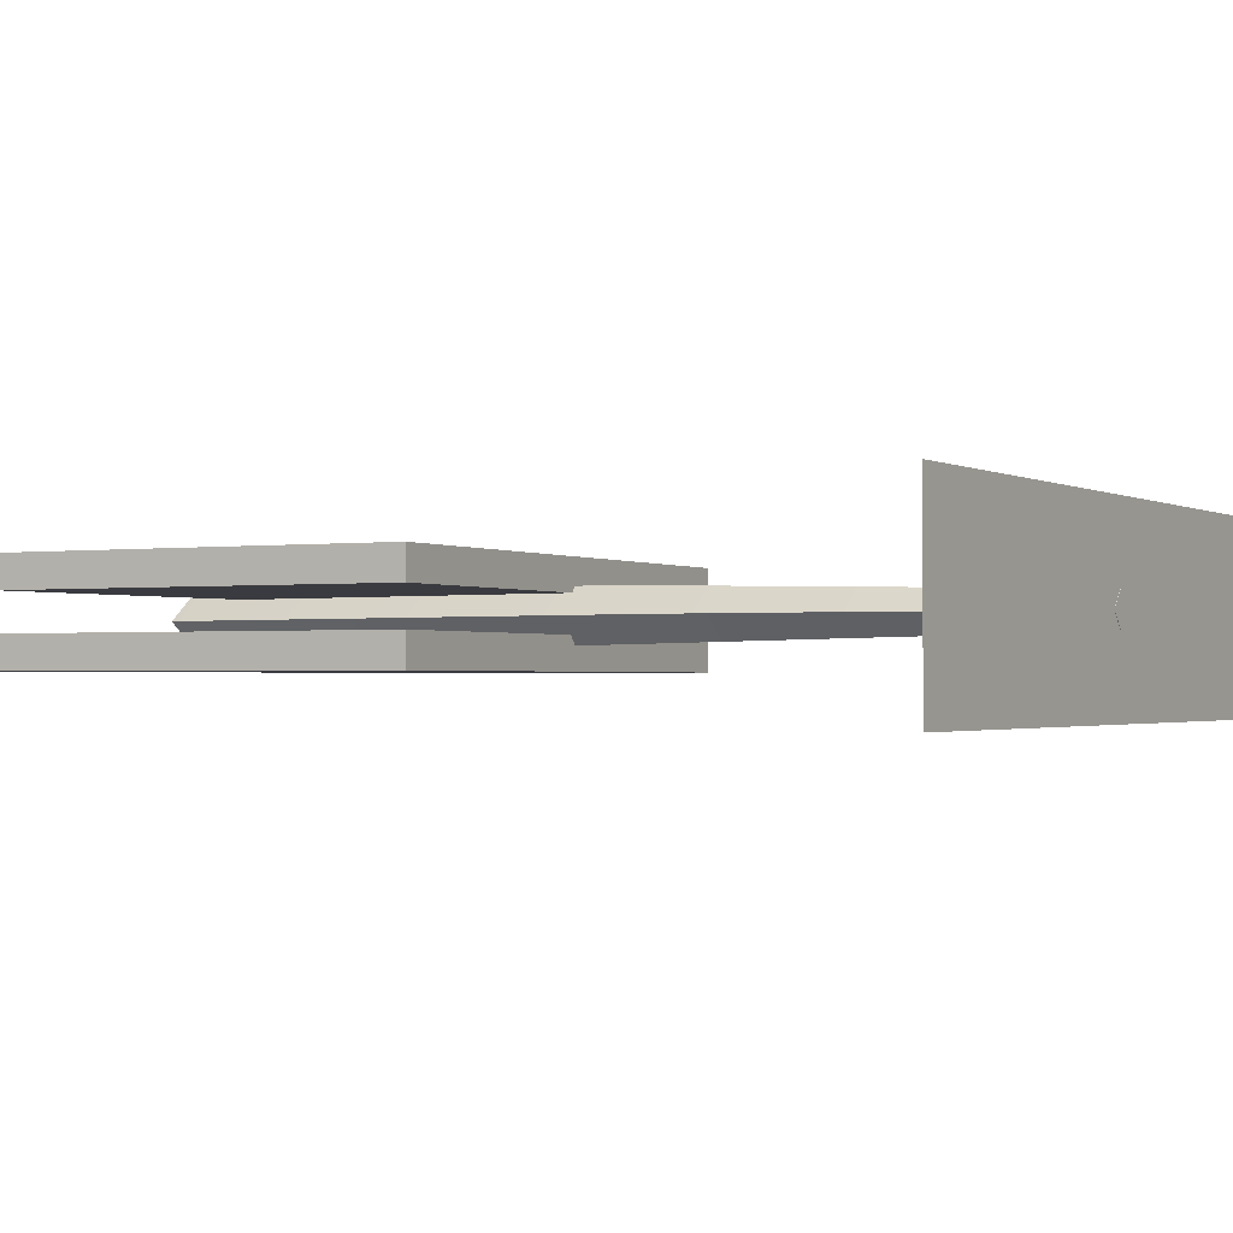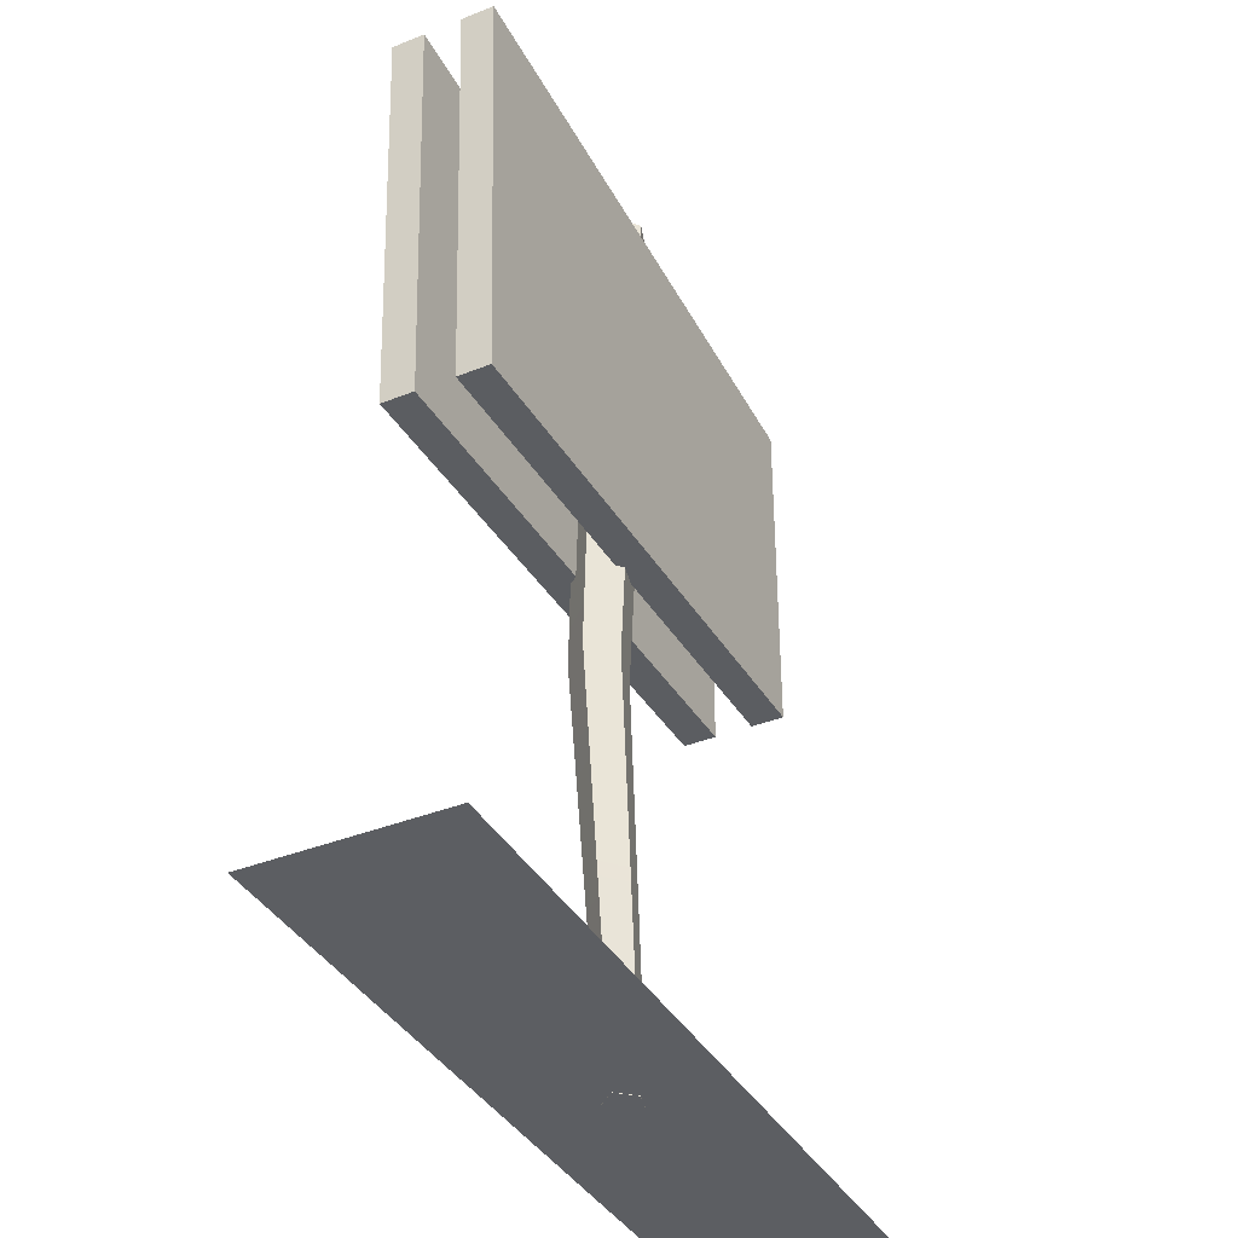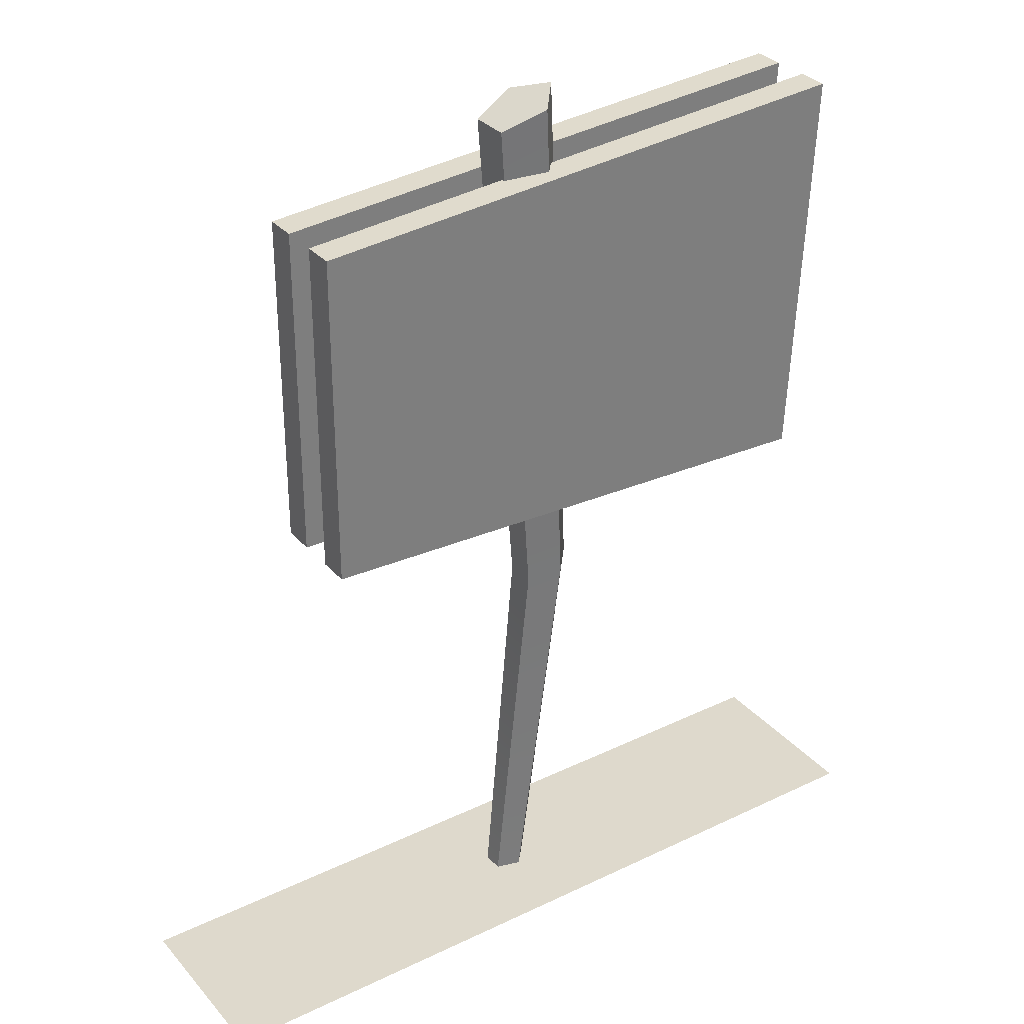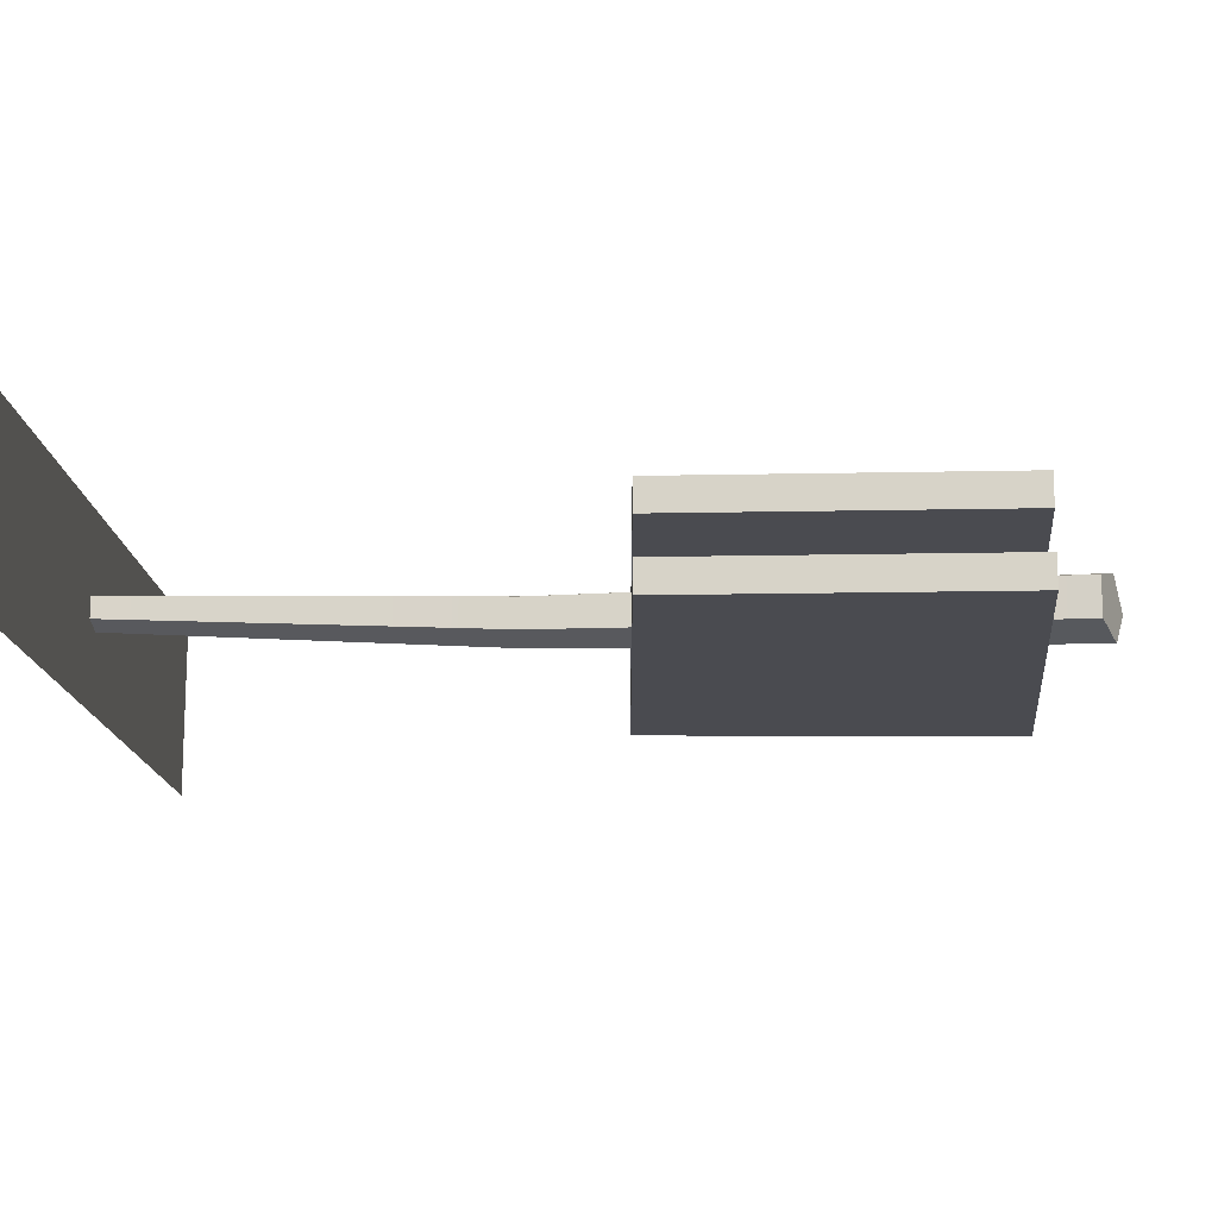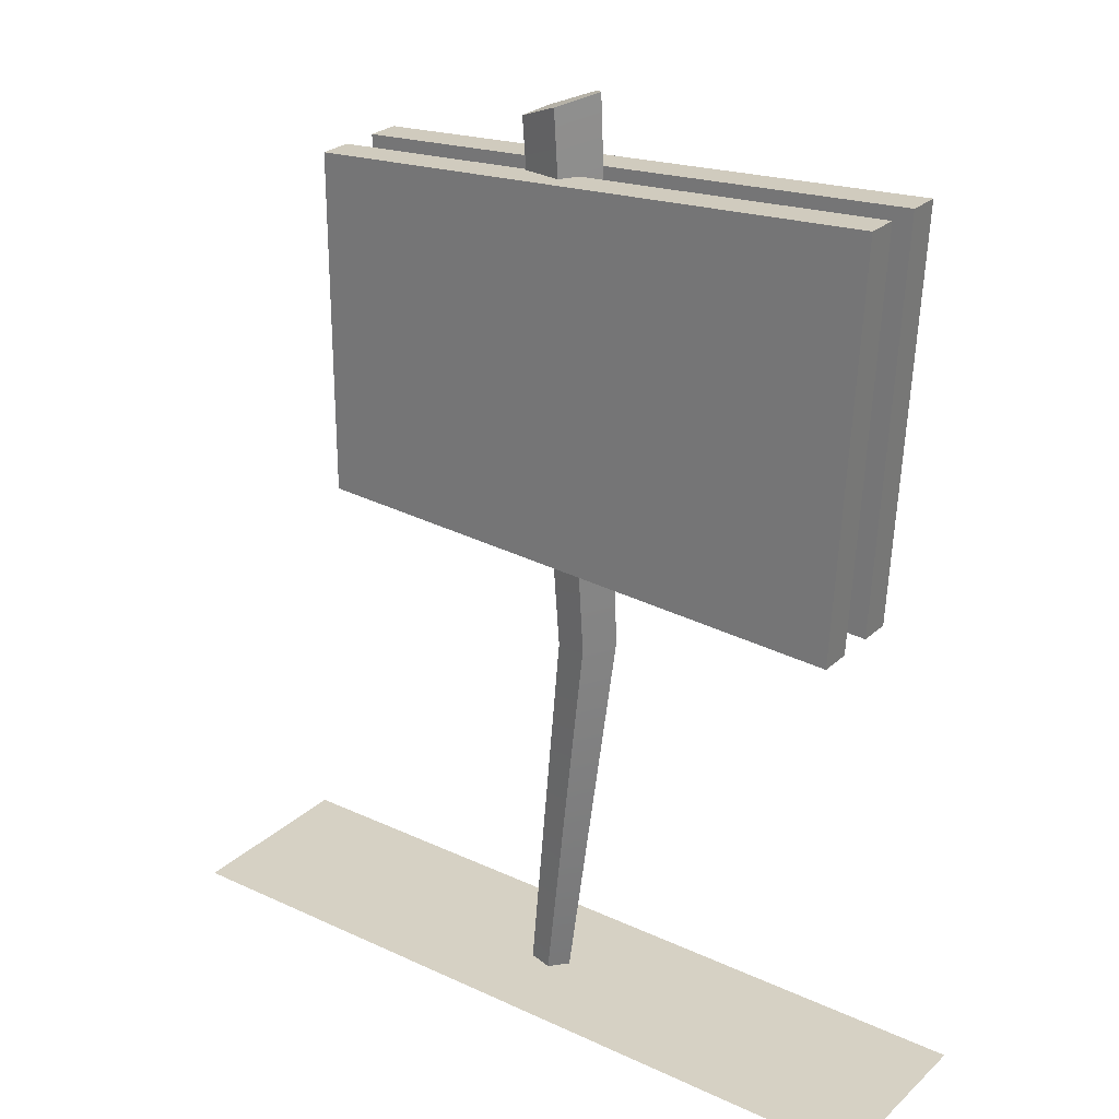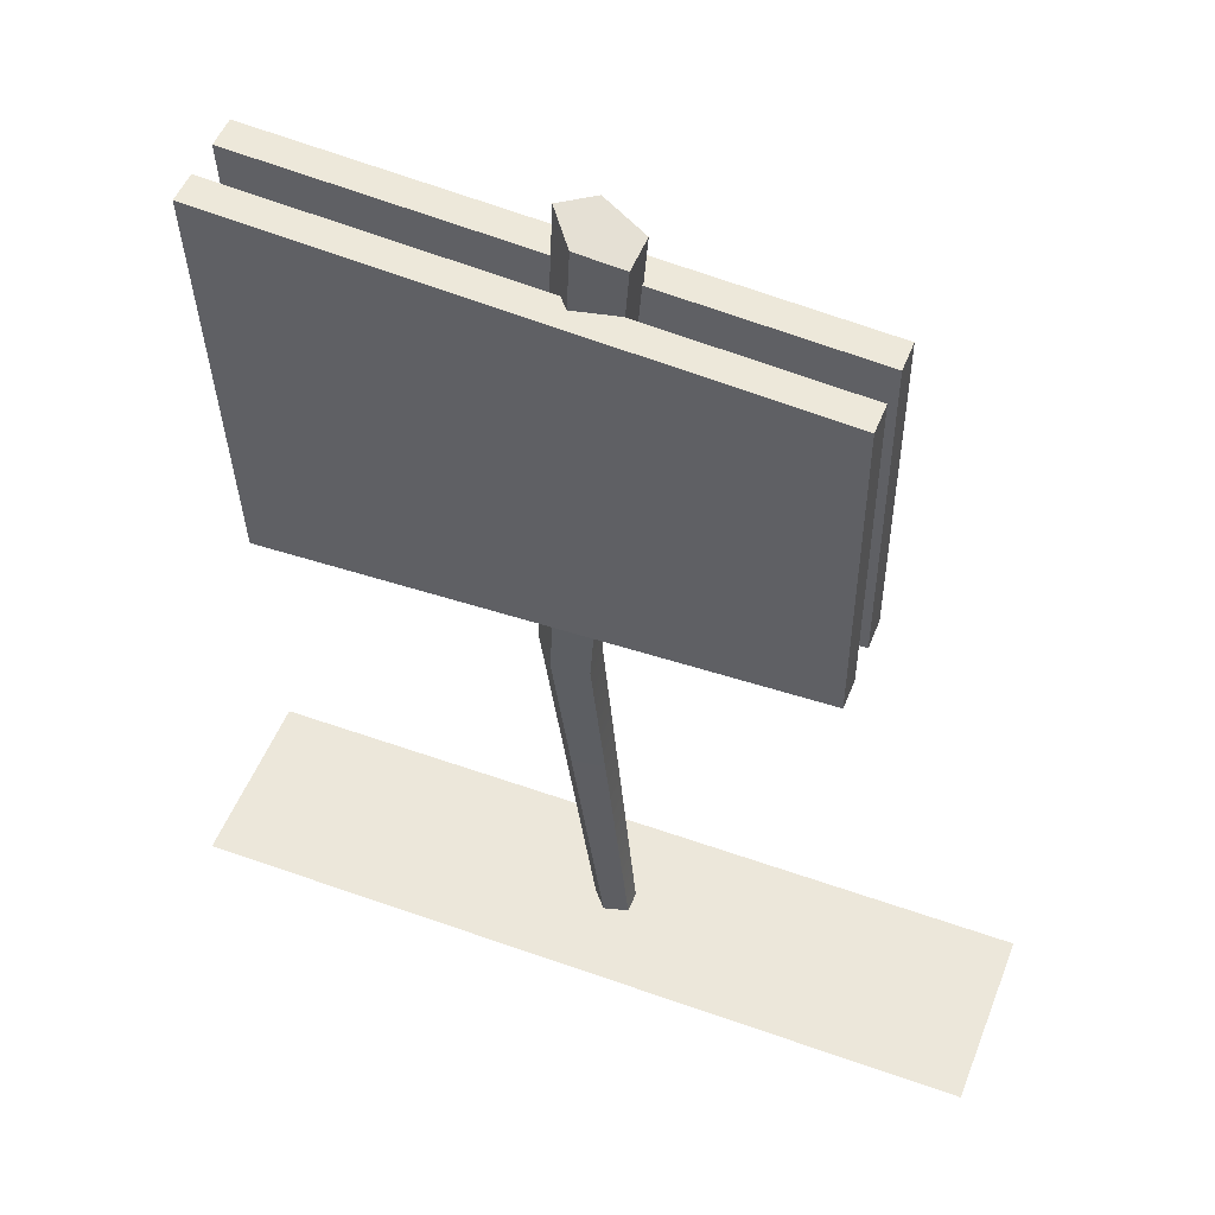
<metadata>
{"format":"obj","ext":"obj","renderer":"f3d","projection":"perspective","resolution":1024,"background":"white","views":[{"elev":-1.4,"azim":119.6,"up":"+Y"},{"elev":-38.2,"azim":116.8,"up":"+Z"},{"elev":32.2,"azim":-33.9,"up":"+Z"},{"elev":-14.5,"azim":-87.4,"up":"+Y"},{"elev":26.7,"azim":35.9,"up":"+Z"},{"elev":51.3,"azim":-158.8,"up":"+Z"}]}
</metadata>
<code>
v 0.01917 0.04122 -0.0007646
v -0.03964 0.02548 -0.0007646
v 0.05105 0.03738 0.9284
v 0.1354 0.06049 0.9468
v -0.03964 -0.02548 -0.0007646
v 0.05105 -0.03738 0.9284
v 0.01917 -0.04122 -0.0007646
v 0.1354 -0.06049 0.9468
v 0.05551 0 -0.0007646
v 0.1875 0 0.9582
v 0.06808 0.07947 2.229
v -0.03719 0.04911 2.186
v -0.03719 -0.04911 2.186
v 0.06808 -0.07947 2.229
v 0.1331 0 2.255
v -0.5397 -0.1189 1.199
v 0.8075 -0.1189 1.144
v 0.8571 -0.1189 2.129
v -0.5397 -0.1189 2.03
v 0.8571 -0.04095 2.129
v -0.5397 -0.04095 2.03
v 0.8075 -0.04095 1.144
v -0.5397 -0.04095 1.199
v -0.6283 -0.1347 -0.03994
v 0.967 -0.1347 -0.03994
v 0.967 -0.1347 2.289
v -0.6283 -0.1347 2.289
v 0.967 0.1037 2.289
v -0.6283 0.1037 2.289
v 0.967 0.1037 -0.03994
v -0.6283 0.1037 -0.03994
v -0.5397 0.04853 1.199
v 0.8075 0.04853 1.144
v 0.8571 0.04853 2.129
v -0.5397 0.04853 2.03
v 0.8571 0.1265 2.129
v -0.5397 0.1265 2.03
v 0.8075 0.1265 1.144
v -0.5397 0.1265 1.199
v -0.9445 -0.2241 -1.11e-16
v 0.9945 -0.2241 -1.11e-16
v 0.9945 0.2241 1.11e-16
v -0.9445 0.2241 1.11e-16
g post garden_sign
f 1 2 3 4
f 2 5 6 3
f 5 7 8 6
f 7 9 10 8
f 9 1 4 10
f 1 9 7 5 2
f 11 12 13 14 15
f 4 3 12 11
f 3 6 13 12
f 6 8 14 13
f 8 10 15 14
f 10 4 11 15
g sign garden_sign
f 16 17 18 19
f 19 18 20 21
f 21 20 22 23
f 23 22 17 16
f 17 22 20 18
f 23 16 19 21
g sign_collision garden_sign
f 24 25 26 27
f 27 26 28 29
f 29 28 30 31
f 31 30 25 24
f 25 30 28 26
f 31 24 27 29
g sign1 garden_sign
f 32 33 34 35
f 35 34 36 37
f 37 36 38 39
f 39 38 33 32
f 33 38 36 34
f 39 32 35 37
g shadow garden_sign
f 40 41 42 43

</code>
